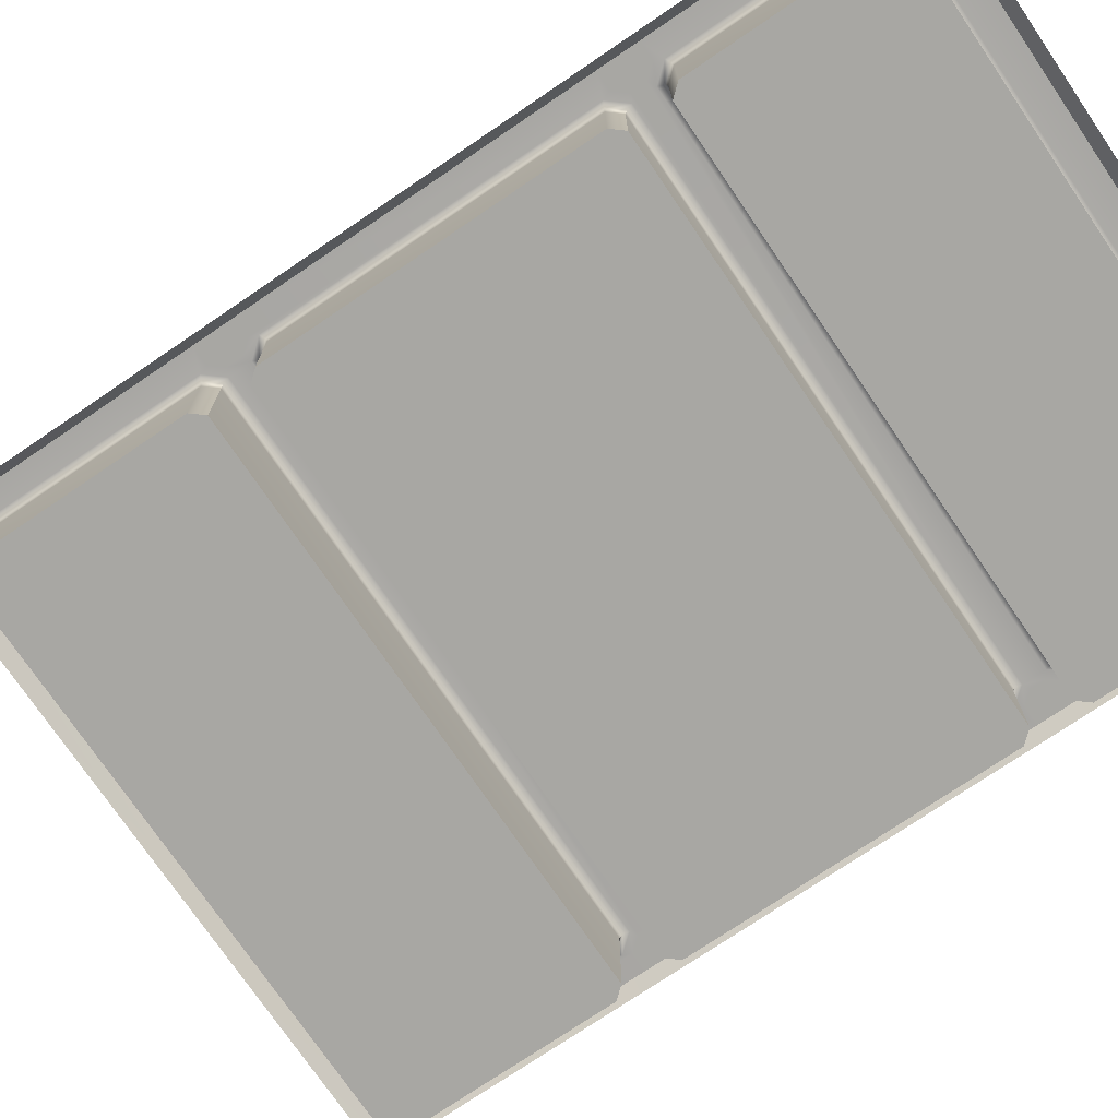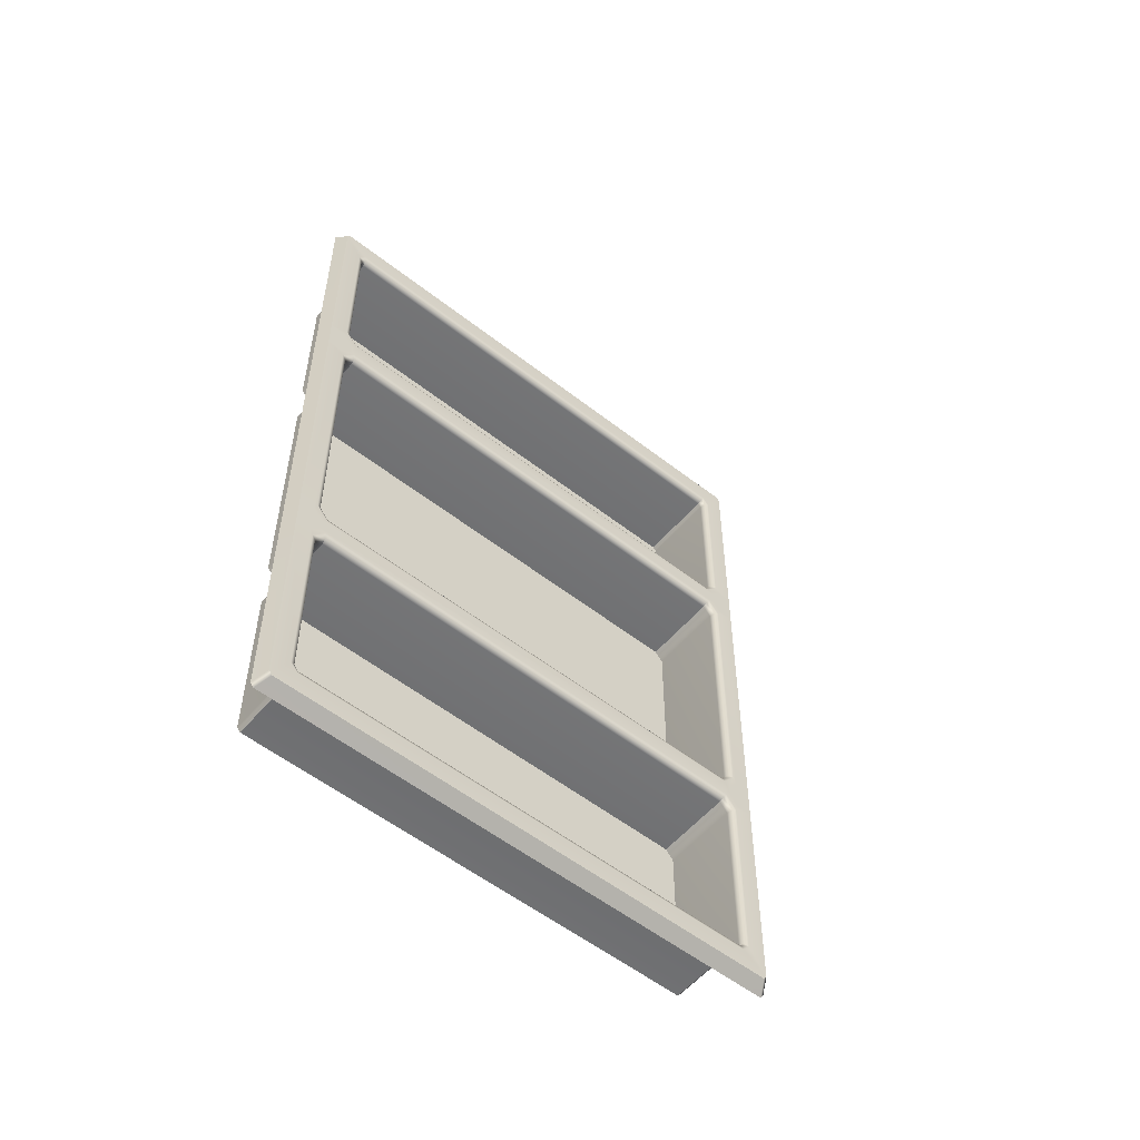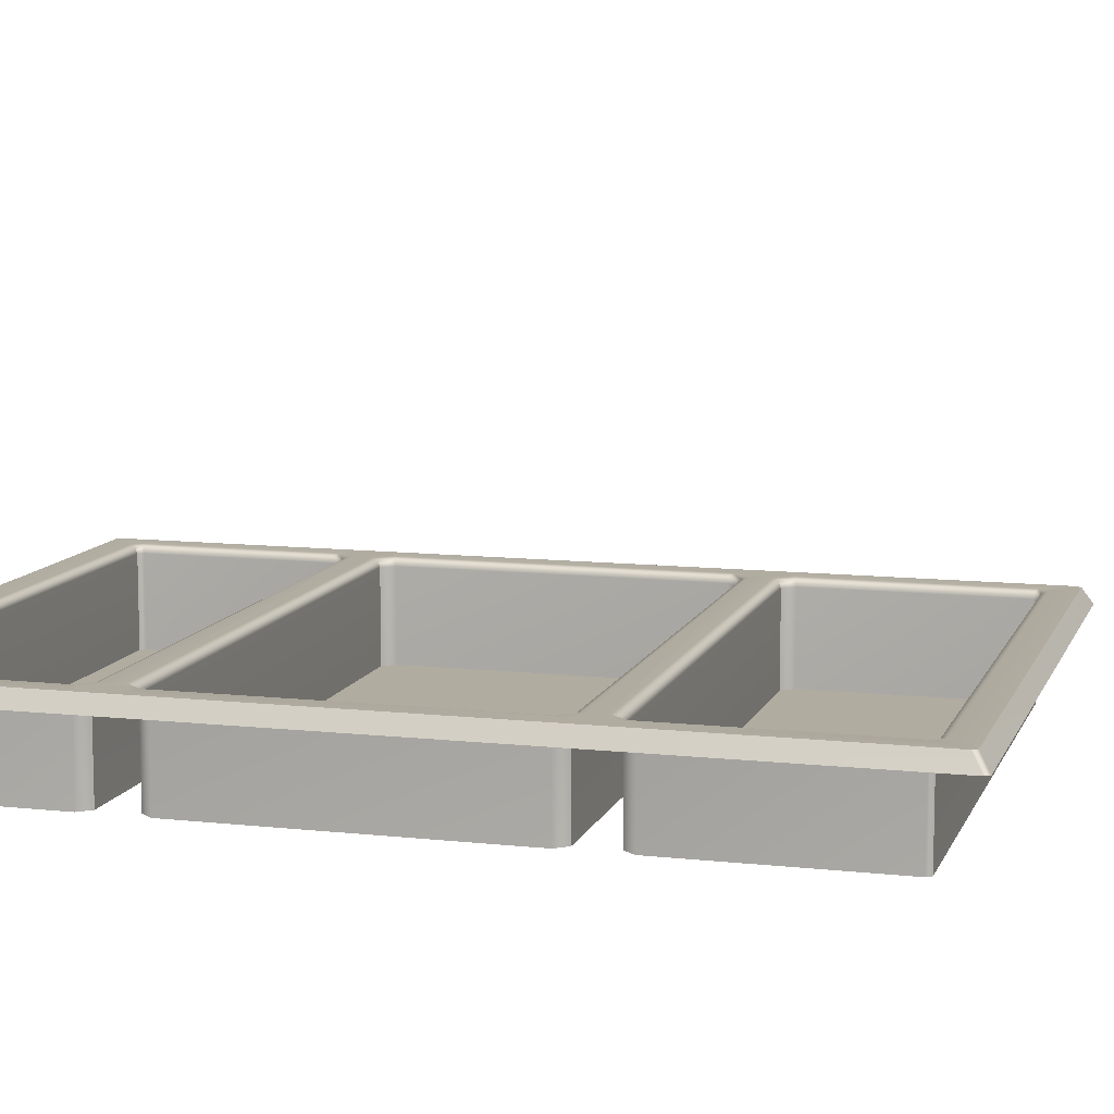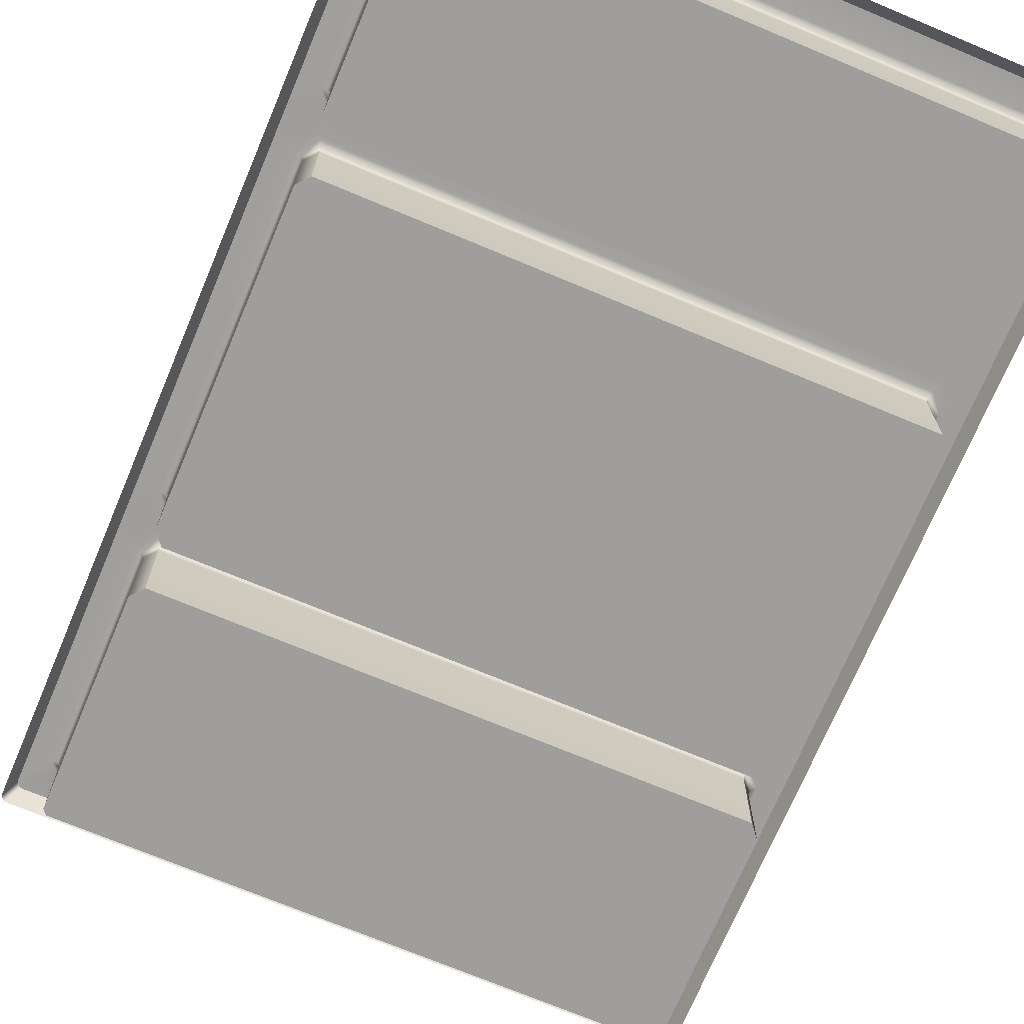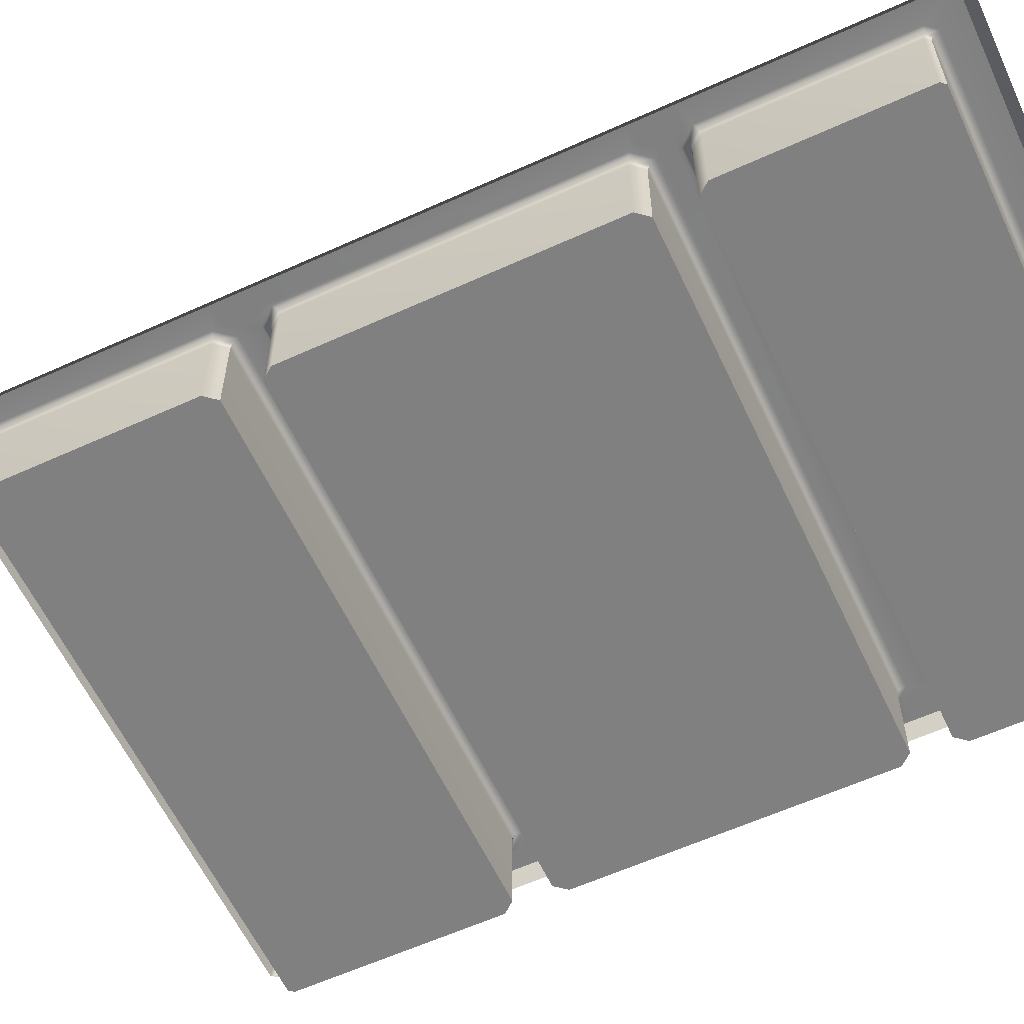
<metadata>
{"format":"obj","ext":"obj","renderer":"f3d","projection":"perspective","resolution":1024,"background":"white","views":[{"elev":-74.4,"azim":-55.8,"up":"+Y"},{"elev":-55.2,"azim":140.5,"up":"+Z"},{"elev":10.1,"azim":105.9,"up":"+Y"},{"elev":-71.1,"azim":-22.8,"up":"+Y"},{"elev":-60.1,"azim":-65.0,"up":"+Y"}]}
</metadata>
<code>
o MeshFridgeMaindoorB5_4_GeomSubset_3
v -0.00263 0.04257 -0.9845
v -0.002622 0.04257 -0.9845
v -0.00263 0.04258 -0.9845
v -0.002622 0.04258 -0.9845
v -0.00263 0.04257 -0.9845
v -0.002622 0.04257 -0.9845
v -0.00263 0.04258 -0.9845
v -0.002622 0.04258 -0.9845
v -0.00263 0.04257 -0.9845
v -0.002622 0.04257 -0.9845
v -0.00263 0.04258 -0.9845
v -0.002622 0.04258 -0.9845
v -0.00263 0.04257 -0.9845
v -0.002622 0.04257 -0.9845
v -0.00263 0.04258 -0.9845
v -0.002622 0.04258 -0.9845
v -0.00263 0.04257 -0.9845
v -0.002622 0.04257 -0.9845
v -0.00263 0.04258 -0.9845
v -0.002622 0.04258 -0.9845
v -0.00263 0.04257 -0.9845
v -0.002622 0.04257 -0.9845
v -0.00263 0.04258 -0.9845
v -0.002622 0.04258 -0.9845
v -0.00263 0.04257 -0.9845
v -0.002622 0.04257 -0.9845
v -0.00263 0.04258 -0.9845
v -0.002622 0.04258 -0.9845
v 0.3904 -0.222 -0.9338
v 0.395 -0.222 -0.9284
v -0.3943 -0.222 -0.9338
v -0.3988 -0.222 -0.9284
v 0.395 -0.222 0.3345
v 0.3904 -0.222 0.3399
v -0.3988 -0.222 0.3345
v -0.3943 -0.222 0.3399
v 0.3904 -0.353 0.3399
v -0.3943 -0.353 0.3399
v 0.3559 -0.222 -0.8271
v 0.3513 -0.222 -0.8325
v -0.3551 -0.222 -0.8325
v -0.3597 -0.222 -0.8271
v 0.3513 -0.222 0.2028
v 0.3559 -0.222 0.1974
v -0.3597 -0.222 0.1974
v -0.3551 -0.222 0.2028
v 0.3914 -0.2142 -0.9241
v 0.3868 -0.2142 -0.9295
v -0.3906 -0.2142 -0.9295
v -0.3952 -0.2142 -0.9241
v 0.3868 -0.2142 0.3356
v 0.3914 -0.2142 0.3302
v -0.3952 -0.2142 0.3302
v -0.3906 -0.2142 0.3356
v 0.355 -0.2142 -0.8368
v 0.3595 -0.2142 -0.8314
v -0.3633 -0.2142 -0.8314
v -0.3588 -0.2142 -0.8368
v 0.3595 -0.2142 0.2017
v 0.355 -0.2142 0.2071
v -0.3588 -0.2142 0.2071
v -0.3633 -0.2142 0.2017
v 0.395 -0.3465 -0.9284
v 0.3897 -0.353 -0.9258
v 0.3904 -0.3465 -0.9338
v 0.3883 -0.353 -0.9276
v -0.3943 -0.3465 -0.9338
v -0.3921 -0.353 -0.9276
v -0.3988 -0.3465 -0.9284
v -0.3936 -0.353 -0.9258
v 0.395 -0.3465 0.3345
v 0.391 -0.353 0.3393
v -0.3948 -0.353 0.3393
v -0.3988 -0.3465 0.3345
v 0.4006 -0.2214 0.1571
v 0.4027 -0.2152 0.1572
v 0.4017 -0.2086 0.1572
v 0.398 -0.2034 0.1572
v 0.3925 -0.201 0.1572
v 0.3868 -0.202 0.1572
v 0.3822 -0.2062 0.1572
v 0.3801 -0.2125 0.1572
v 0.3811 -0.2191 0.1572
v 0.3848 -0.2243 0.1571
v 0.3903 -0.2267 0.1571
v 0.396 -0.2256 0.1571
v 0.4006 -0.2217 0.2136
v 0.4027 -0.2155 0.2136
v 0.4017 -0.2089 0.2137
v 0.398 -0.2036 0.2137
v 0.3925 -0.2012 0.2137
v 0.3868 -0.2023 0.2137
v 0.3822 -0.2065 0.2137
v 0.3801 -0.2127 0.2136
v 0.3811 -0.2194 0.2136
v 0.3848 -0.2246 0.2136
v 0.3903 -0.227 0.2136
v 0.396 -0.2259 0.2136
v 0.4009 -0.2211 -0.8506
v 0.403 -0.2149 -0.8505
v 0.4021 -0.2083 -0.8505
v 0.3984 -0.2031 -0.8505
v 0.3929 -0.2007 -0.8505
v 0.3871 -0.2017 -0.8505
v 0.3826 -0.2059 -0.8505
v 0.3805 -0.2122 -0.8505
v 0.3814 -0.2188 -0.8506
v 0.3851 -0.224 -0.8506
v 0.3906 -0.2264 -0.8506
v 0.3964 -0.2254 -0.8506
v 0.4009 -0.2214 -0.7941
v 0.403 -0.2152 -0.7941
v 0.4021 -0.2086 -0.7941
v 0.3984 -0.2034 -0.794
v 0.3929 -0.201 -0.794
v 0.3871 -0.202 -0.794
v 0.3826 -0.2062 -0.794
v 0.3805 -0.2125 -0.7941
v 0.3814 -0.2191 -0.7941
v 0.3851 -0.2243 -0.7941
v 0.3906 -0.2267 -0.7942
v 0.3964 -0.2256 -0.7942
v 0.3418 -0.2045 -0.8212
v 0.3463 -0.2045 -0.8158
v -0.3502 -0.2045 -0.8158
v -0.3456 -0.2045 -0.8212
v 0.3463 -0.2045 0.1861
v 0.3418 -0.2045 0.1915
v -0.3456 -0.2045 0.1915
v -0.3502 -0.2045 0.1861
v 0.3146 -0.3161 -0.7782
v 0.31 -0.3161 -0.7836
v -0.3139 -0.3161 -0.7836
v -0.3184 -0.3161 -0.7782
v 0.31 -0.3161 0.1539
v 0.3146 -0.3161 0.1485
v -0.3139 -0.3161 0.1539
v -0.3184 -0.3161 0.1485
v 0.3559 -0.222 -0.1164
v 0.3559 -0.222 -0.07335
v 0.3463 -0.2045 -0.1164
v 0.3463 -0.2045 -0.07335
v -0.3597 -0.222 -0.07335
v -0.3597 -0.222 -0.1164
v -0.3502 -0.2045 -0.07335
v -0.3502 -0.2045 -0.1164
v 0.3559 -0.222 -0.5327
v 0.3559 -0.222 -0.4897
v 0.3463 -0.2045 -0.4897
v 0.3463 -0.2045 -0.5327
v -0.3597 -0.222 -0.4897
v -0.3597 -0.222 -0.5327
v -0.3502 -0.2045 -0.4897
v -0.3502 -0.2045 -0.5327
v 0.3146 -0.3161 -0.06017
v 0.3035 -0.3161 -0.07335
v 0.3146 -0.3161 -0.1295
v 0.3035 -0.3161 -0.1164
v -0.3073 -0.3161 -0.1164
v -0.3184 -0.3161 -0.1295
v -0.3184 -0.3161 -0.06017
v -0.3073 -0.3161 -0.07335
v 0.3146 -0.2045 -0.1032
v 0.3257 -0.2045 -0.1164
v 0.3257 -0.2045 -0.07335
v 0.3146 -0.2045 -0.08652
v -0.3184 -0.2045 -0.08652
v -0.3295 -0.2045 -0.07335
v -0.3295 -0.2045 -0.1164
v -0.3184 -0.2045 -0.1032
v -0.3073 -0.3161 -0.5327
v -0.3184 -0.3161 -0.5459
v -0.3184 -0.3161 -0.4765
v -0.3073 -0.3161 -0.4897
v 0.3035 -0.3161 -0.4897
v 0.3146 -0.3161 -0.4765
v 0.3146 -0.3161 -0.5459
v 0.3035 -0.3161 -0.5327
v 0.3146 -0.2045 -0.5196
v 0.3257 -0.2045 -0.5327
v 0.3257 -0.2045 -0.4897
v 0.3146 -0.2045 -0.5029
v -0.3184 -0.2045 -0.5029
v -0.3295 -0.2045 -0.4897
v -0.3295 -0.2045 -0.5327
v -0.3184 -0.2045 -0.5196
v 0.31 -0.2134 -0.7836
v 0.311 -0.2071 -0.7862
v 0.3133 -0.2045 -0.7927
v 0.3223 -0.2045 -0.782
v 0.3169 -0.2071 -0.7793
v 0.3146 -0.2134 -0.7782
v 0.3146 -0.2134 0.1485
v 0.3169 -0.2071 0.1496
v 0.3223 -0.2045 0.1523
v 0.3133 -0.2045 0.163
v 0.311 -0.2071 0.1565
v 0.31 -0.2134 0.1539
v -0.3184 -0.2134 -0.7782
v -0.3207 -0.2071 -0.7793
v -0.3261 -0.2045 -0.782
v -0.3171 -0.2045 -0.7927
v -0.3148 -0.2071 -0.7862
v -0.3139 -0.2134 -0.7836
v -0.3139 -0.2134 0.1539
v -0.3148 -0.2071 0.1565
v -0.3171 -0.2045 0.163
v -0.3261 -0.2045 0.1523
v -0.3207 -0.2071 0.1496
v -0.3184 -0.2134 0.1485
v 0.3035 -0.2134 -0.1164
v 0.3044 -0.2071 -0.1137
v 0.3067 -0.2045 -0.1072
v -0.3105 -0.2045 -0.1072
v -0.3082 -0.2071 -0.1137
v -0.3073 -0.2134 -0.1164
v 0.3067 -0.2045 -0.08252
v 0.3044 -0.2071 -0.07603
v 0.3035 -0.2134 -0.07335
v -0.3073 -0.2134 -0.07335
v -0.3082 -0.2071 -0.07603
v -0.3105 -0.2045 -0.08252
v 0.3067 -0.2045 -0.4989
v 0.3044 -0.2071 -0.4924
v 0.3035 -0.2134 -0.4897
v -0.3073 -0.2134 -0.4897
v -0.3082 -0.2071 -0.4924
v -0.3105 -0.2045 -0.4989
v 0.3035 -0.2134 -0.5327
v 0.3044 -0.2071 -0.53
v 0.3067 -0.2045 -0.5236
v -0.3105 -0.2045 -0.5236
v -0.3082 -0.2071 -0.53
v -0.3073 -0.2134 -0.5327
v 0.3146 -0.2134 -0.06017
v 0.3169 -0.2071 -0.06129
v 0.3223 -0.2045 -0.06398
v -0.3261 -0.2045 -0.06398
v -0.3207 -0.2071 -0.06129
v -0.3184 -0.2134 -0.06017
v 0.3223 -0.2045 -0.1257
v 0.3169 -0.2071 -0.1284
v 0.3146 -0.2134 -0.1295
v -0.3184 -0.2134 -0.1295
v -0.3207 -0.2071 -0.1284
v -0.3261 -0.2045 -0.1257
v 0.3146 -0.2134 -0.4765
v 0.3169 -0.2071 -0.4777
v 0.3223 -0.2045 -0.4803
v 0.3223 -0.2045 -0.5421
v 0.3169 -0.2071 -0.5448
v 0.3146 -0.2134 -0.5459
v -0.3184 -0.2134 -0.5459
v -0.3207 -0.2071 -0.5448
v -0.3261 -0.2045 -0.5421
v -0.3261 -0.2045 -0.4803
v -0.3207 -0.2071 -0.4777
v -0.3184 -0.2134 -0.4765
v -0.1331 -0.3706 0.2845
v -0.1726 -0.3706 0.2868
v -0.1757 -0.3706 0.2325
v -0.1362 -0.3706 0.2302
v -0.07428 -0.3706 0.2438
v -0.1122 -0.3706 0.2377
v -0.1036 -0.3706 0.184
v -0.06561 -0.3706 0.1902
v -0.06861 -0.355 0.1615
v -0.0767 -0.355 0.04375
v 0.04111 -0.355 0.03566
v 0.0492 -0.355 0.1534
v 0.07785 -0.3593 0.1856
v 0.08794 -0.3593 0.1067
v 0.01092 -0.3593 0.0969
v 0.000831 -0.3593 0.1758
v 0.01338 -0.3593 0.1774
v 0.03919 -0.3593 0.1807
v 0.07068 -0.3593 0.1847
v 0.1079 -0.3706 0.2744
v 0.1345 -0.3706 0.2081
v 0.1501 -0.3706 0.2622
v 0.09224 -0.3706 0.2203
v 0.1302 -0.3706 0.2094
v 0.1515 -0.3706 0.2175
v 0.1936 -0.3706 0.2054
v 0.1472 -0.3706 0.2188
v 0.1321 -0.3706 0.1665
v 0.1785 -0.3706 0.1531
v -0.3627 -0.3805 0.2749
v -0.3594 -0.3855 0.2749
v -0.3543 -0.3894 0.2749
v -0.3479 -0.3919 0.2749
v -0.3408 -0.3928 0.2749
v -0.3337 -0.3919 0.2749
v -0.3273 -0.3894 0.2749
v -0.3222 -0.3855 0.2749
v -0.319 -0.3805 0.2749
v -0.3178 -0.3757 0.2749
v -0.3638 -0.3757 0.2749
v -0.3627 -0.3805 0.3266
v -0.3594 -0.3855 0.3266
v -0.3543 -0.3894 0.3266
v -0.3479 -0.3919 0.3266
v -0.3408 -0.3928 0.3266
v -0.3337 -0.3919 0.3266
v -0.3273 -0.3894 0.3266
v -0.3222 -0.3855 0.3266
v -0.319 -0.3805 0.3266
v -0.3178 -0.3757 0.3266
v -0.3638 -0.3757 0.3266
v -0.3408 -0.3757 0.2749
v -0.3408 -0.3757 0.3266
v -0.3226 -0.3757 0.3266
v -0.3226 -0.3757 0.2749
v -0.3408 -0.3757 0.2749
v -0.359 -0.3757 0.3266
v -0.359 -0.3757 0.2749
v -0.3271 -0.3478 0.3266
v -0.3408 -0.3478 0.3266
v -0.3271 -0.3478 0.2749
v -0.3408 -0.3478 0.2749
v -0.3546 -0.3478 0.3266
v -0.3546 -0.3478 0.2749
v -0.3226 -0.3757 0.2749
v -0.359 -0.3757 0.2749
v -0.3627 -0.3805 -0.4033
v -0.3594 -0.3855 -0.4033
v -0.3543 -0.3894 -0.4033
v -0.3479 -0.3919 -0.4033
v -0.3408 -0.3928 -0.4033
v -0.3337 -0.3919 -0.4033
v -0.3273 -0.3894 -0.4033
v -0.3222 -0.3855 -0.4033
v -0.319 -0.3805 -0.4033
v -0.3178 -0.3757 -0.4033
v -0.3638 -0.3757 -0.4033
v -0.3627 -0.3805 -0.454
v -0.3594 -0.3855 -0.454
v -0.3543 -0.3894 -0.454
v -0.3479 -0.3919 -0.454
v -0.3408 -0.3928 -0.454
v -0.3337 -0.3919 -0.454
v -0.3273 -0.3894 -0.454
v -0.3222 -0.3855 -0.454
v -0.319 -0.3805 -0.454
v -0.3178 -0.3757 -0.454
v -0.3638 -0.3757 -0.454
v -0.3408 -0.3757 -0.4033
v -0.3408 -0.3757 -0.454
v -0.3226 -0.3757 -0.454
v -0.3226 -0.3757 -0.4033
v -0.3408 -0.3757 -0.4033
v -0.359 -0.3757 -0.454
v -0.359 -0.3757 -0.4033
v -0.3271 -0.3478 -0.454
v -0.3408 -0.3478 -0.454
v -0.3271 -0.3478 -0.4033
v -0.3408 -0.3478 -0.4033
v -0.3546 -0.3478 -0.454
v -0.3546 -0.3478 -0.4033
v -0.3226 -0.3757 -0.4033
v -0.359 -0.3757 -0.4033
f 13 14 16 15
f 124 39 40 123
f 44 127 128 43
f 126 41 42 125
f 130 45 46 129
f 41 126 123 40
f 46 43 128 129
f 154 125 42 152
f 39 124 150 147
f 185 184 183 186
f 181 180 179 182
f 169 168 167 170
f 151 144 146 153
f 149 141 139 148
f 165 142 141 164
f 161 138 137 135 136 155 156 162
f 130 145 143 45
f 142 127 44 140
f 142 140 139 141
f 146 144 143 145
f 149 148 147 150
f 154 152 151 153
f 177 131 132 133 134 172 171 178
f 176 175 174 173 160 159 158 157
f 189 188 191 190
f 188 187 192 191
f 195 194 197 196
f 194 193 198 197
f 201 200 203 202
f 200 199 204 203
f 207 206 209 208
f 206 205 210 209
f 213 212 215 214
f 212 211 216 215
f 219 218 221 220
f 218 217 222 221
f 225 224 227 226
f 224 223 228 227
f 231 230 233 232
f 230 229 234 233
f 243 242 248 247
f 242 241 249 248
f 246 245 257 256
f 245 244 258 257
f 190 124 123 189
f 127 195 196 128
f 202 126 125 201
f 208 130 129 207
f 131 192 187 132
f 193 136 135 198
f 133 204 199 134
f 138 210 205 137
f 126 202 189 123
f 129 128 196 207
f 204 133 132 187
f 137 205 198 135
f 213 214 170 167 222 217 166 163
f 228 223 182 179 231 232 186 183
f 178 171 234 229
f 226 174 175 225
f 158 159 216 211
f 219 220 162 156
f 237 195 127 142 165
f 238 168 145 130 208
f 193 235 155 136
f 161 240 210 138
f 241 164 141 149 181 249
f 176 157 243 247
f 258 244 160 173
f 190 250 180 150 124
f 255 201 125 154 185
f 246 256 184 153 146 169
f 177 252 192 131
f 253 172 134 199
f 172 253 234 171
f 258 173 174 226
f 252 177 178 229
f 176 247 225 175
f 160 244 216 159
f 243 157 158 211
f 240 161 162 220
f 155 235 219 156
f 213 163 164 241
f 237 165 166 217
f 222 167 168 238
f 246 169 170 214
f 231 179 180 250
f 249 181 182 223
f 256 228 183 184
f 255 185 186 232
f 190 191 251 250
f 191 192 252 251
f 193 194 236 235
f 194 195 237 236
f 199 200 254 253
f 200 201 255 254
f 187 188 203 204
f 188 189 202 203
f 196 197 206 207
f 197 198 205 206
f 208 209 239 238
f 209 210 240 239
f 217 218 236 237
f 218 219 235 236
f 220 221 239 240
f 221 222 238 239
f 211 212 242 243
f 212 213 241 242
f 214 215 245 246
f 215 216 244 245
f 223 224 248 249
f 224 225 247 248
f 229 230 251 252
f 230 231 250 251
f 232 233 254 255
f 233 234 253 254
f 226 227 257 258
f 227 228 256 257
f 169 146 145 168
f 165 164 163 166
f 181 149 150 180
f 185 154 153 184

</code>
